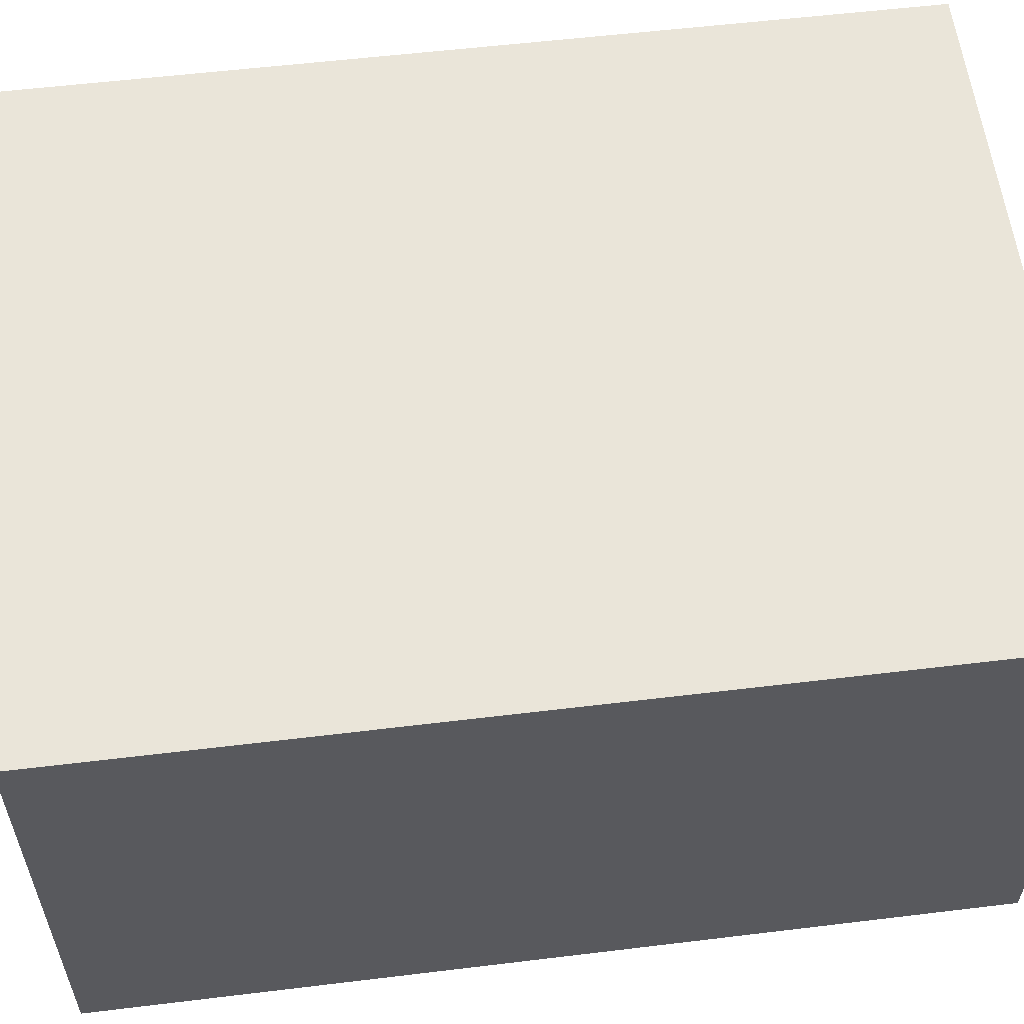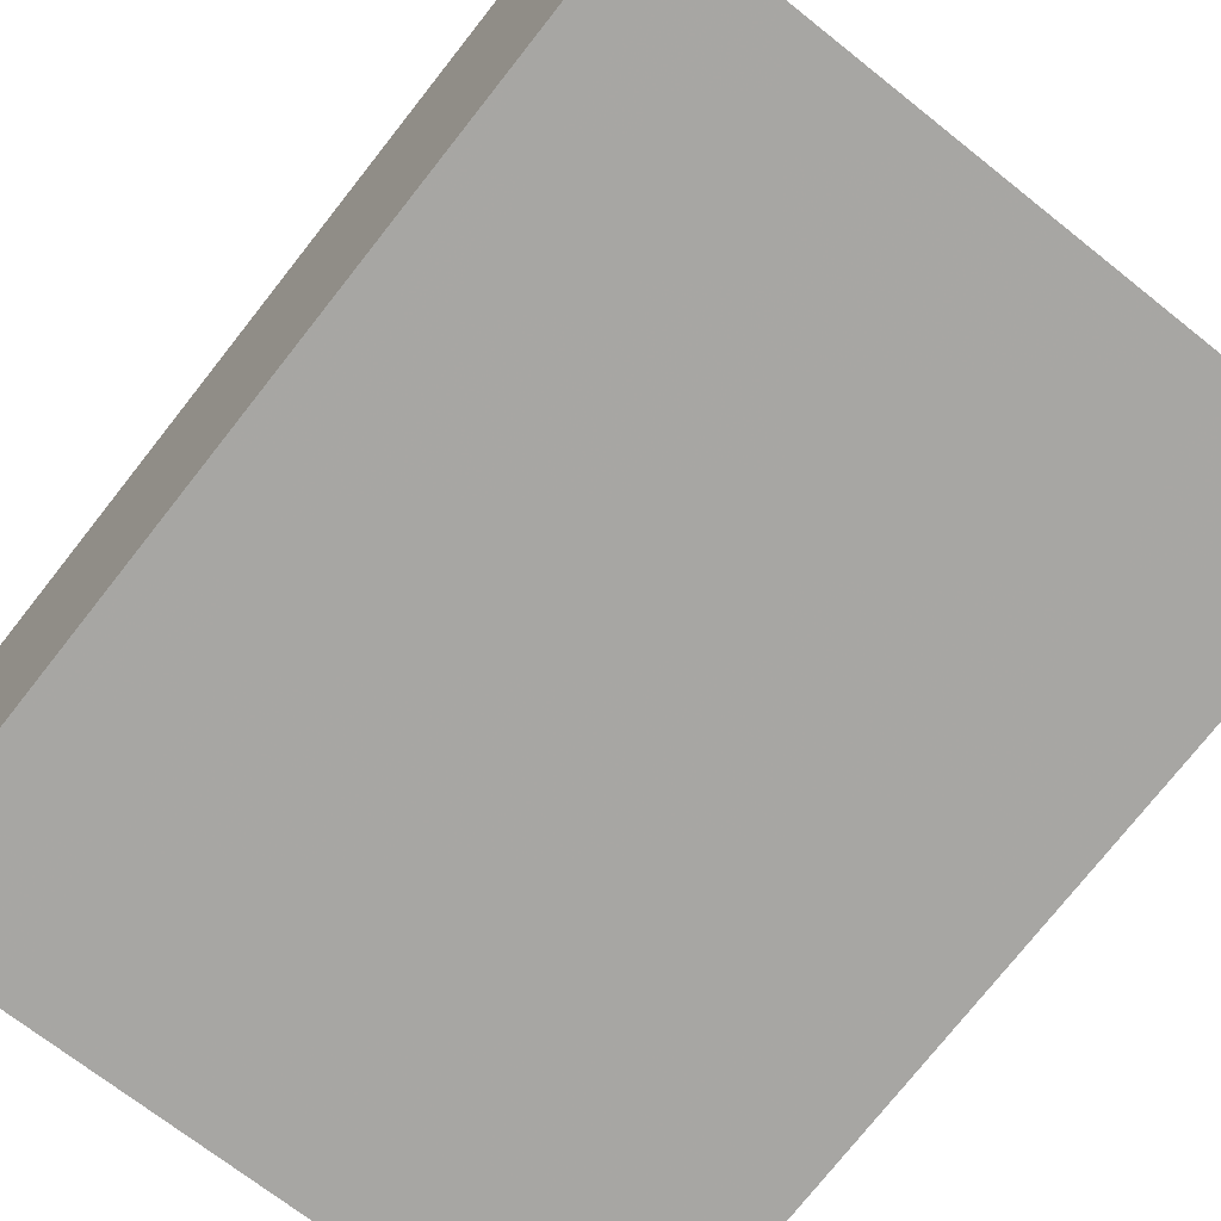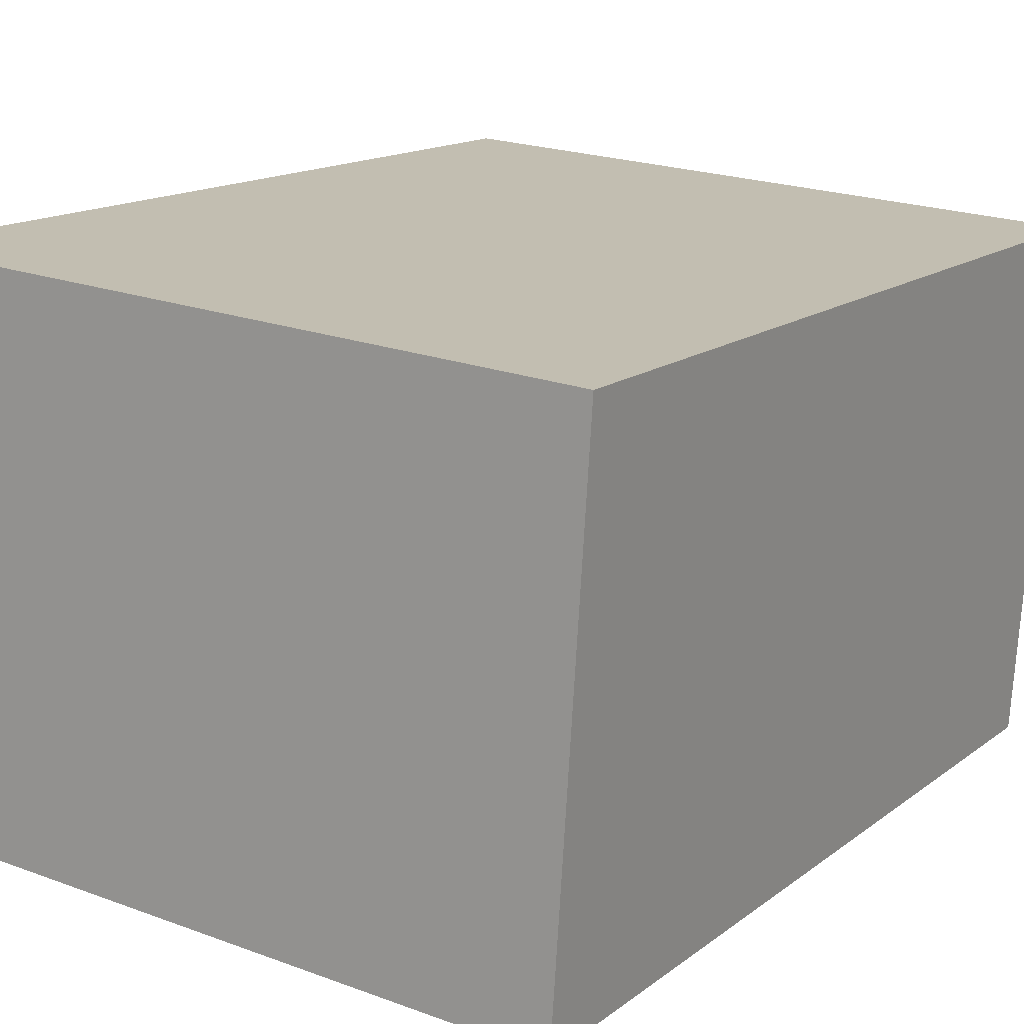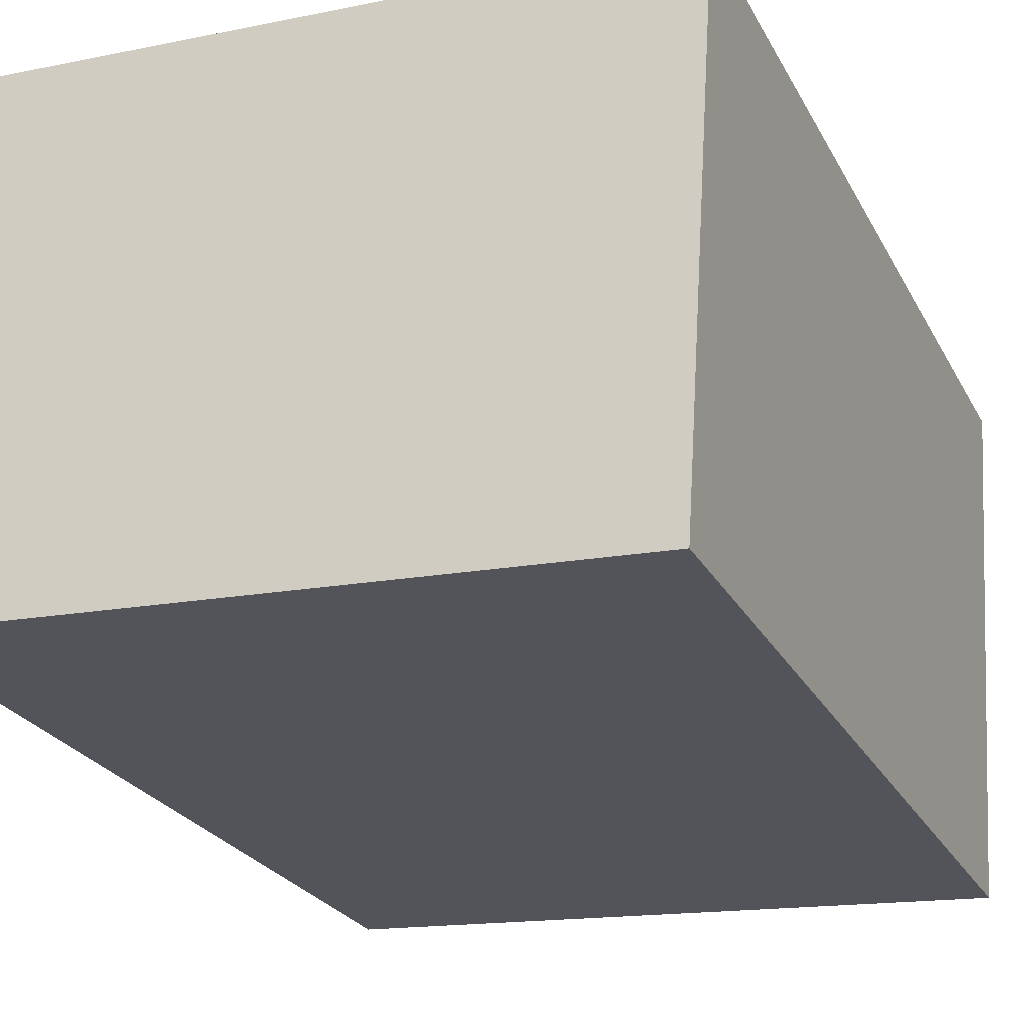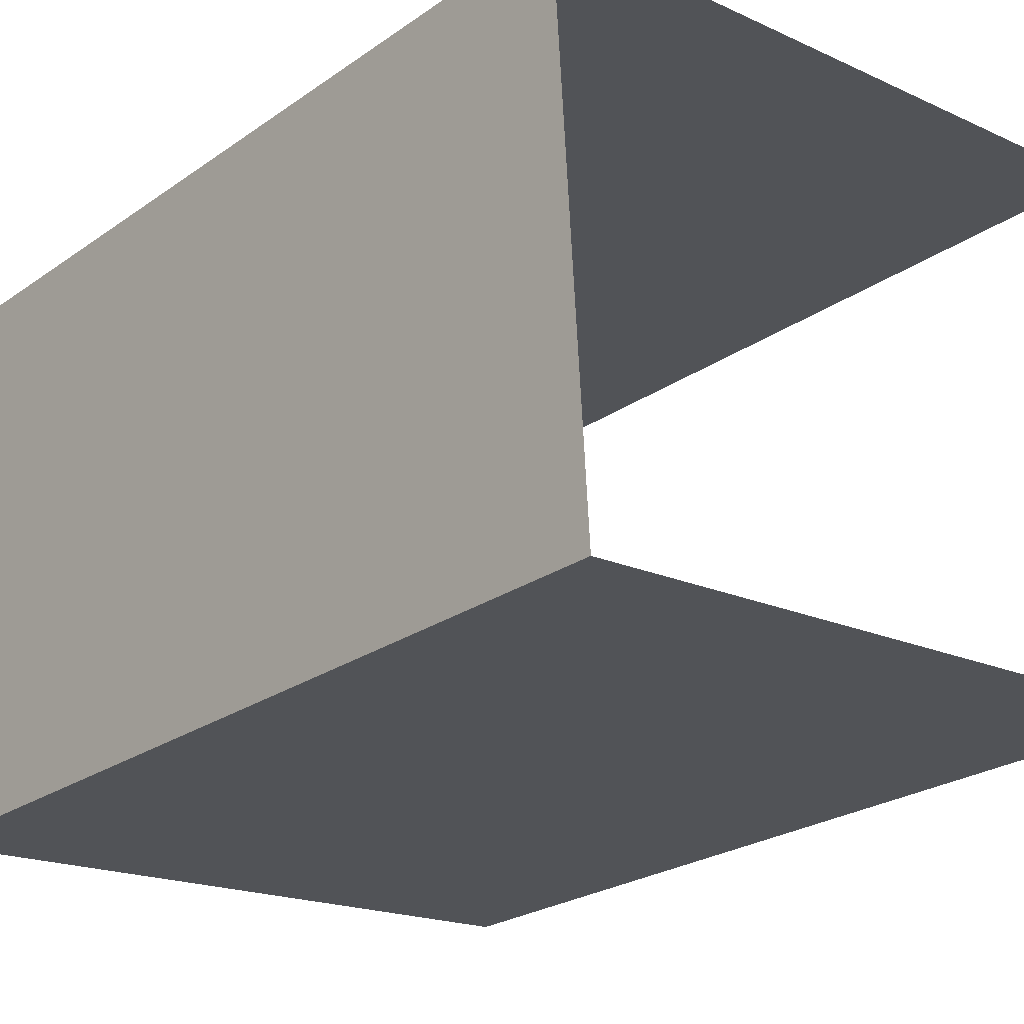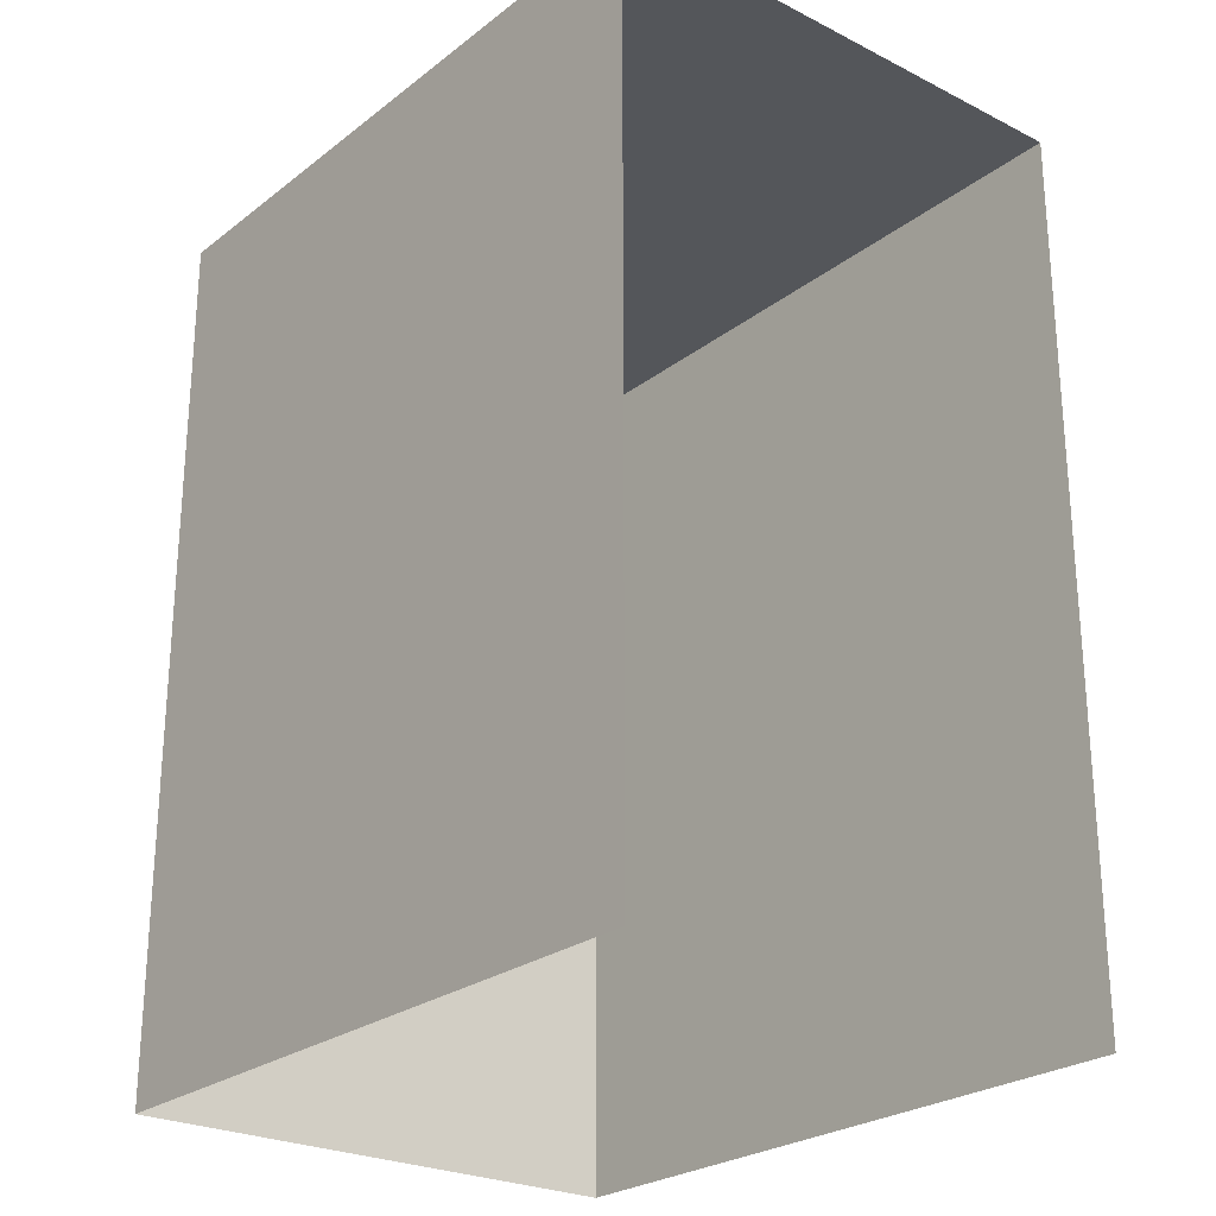
<metadata>
{"format":"obj","ext":"obj","renderer":"f3d","projection":"perspective","resolution":1024,"background":"white","views":[{"elev":55.1,"azim":82.6,"up":"+Y"},{"elev":-76.3,"azim":141.7,"up":"+Y"},{"elev":14.7,"azim":32.6,"up":"+Y"},{"elev":-25.3,"azim":22.7,"up":"+Y"},{"elev":-24.4,"azim":138.8,"up":"+Y"},{"elev":-25.1,"azim":-133.1,"up":"+Z"}]}
</metadata>
<code>
v -3.722e+05 -1.04e+05 31.29
v -3.722e+05 -1.04e+05 31.29
v -3.722e+05 -1.04e+05 31.29
v -3.722e+05 -1.04e+05 31.29
v -3.722e+05 -1.04e+05 41.9
v -3.722e+05 -1.04e+05 41.9
v -3.722e+05 -1.04e+05 41.9
v -3.722e+05 -1.04e+05 41.9
f 1 2 3
f 4 1 3
f 8 3 2
f 8 7 3
f 5 6 7
f 8 5 7
f 8 2 1
f 5 8 1
f 6 4 3
f 7 6 3
f 6 1 4
f 6 5 1

</code>
